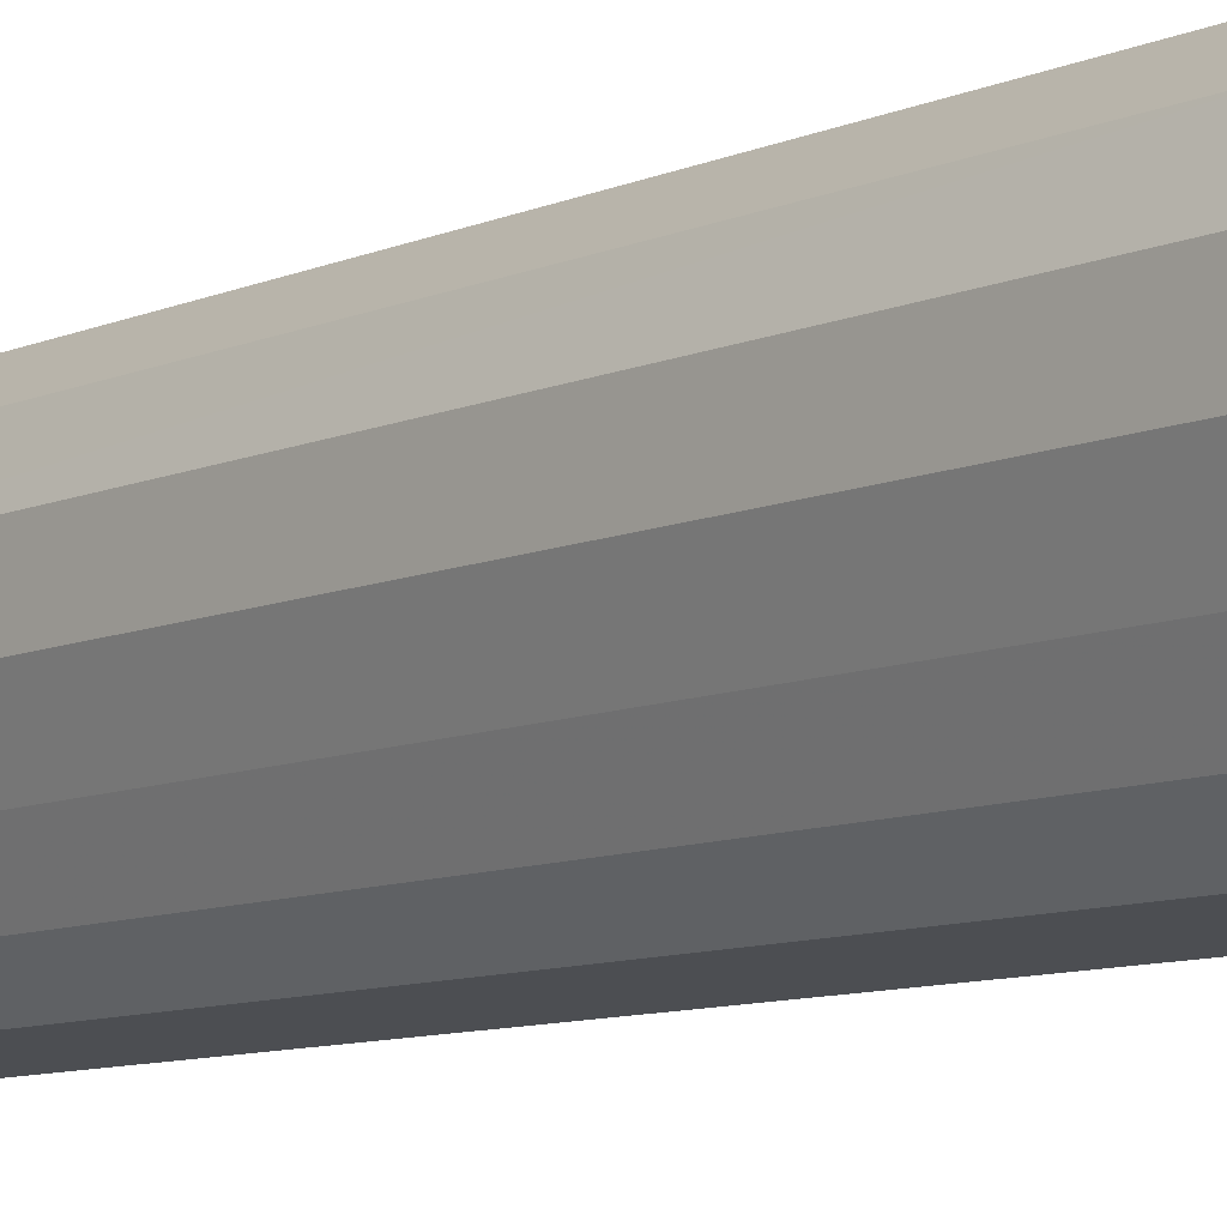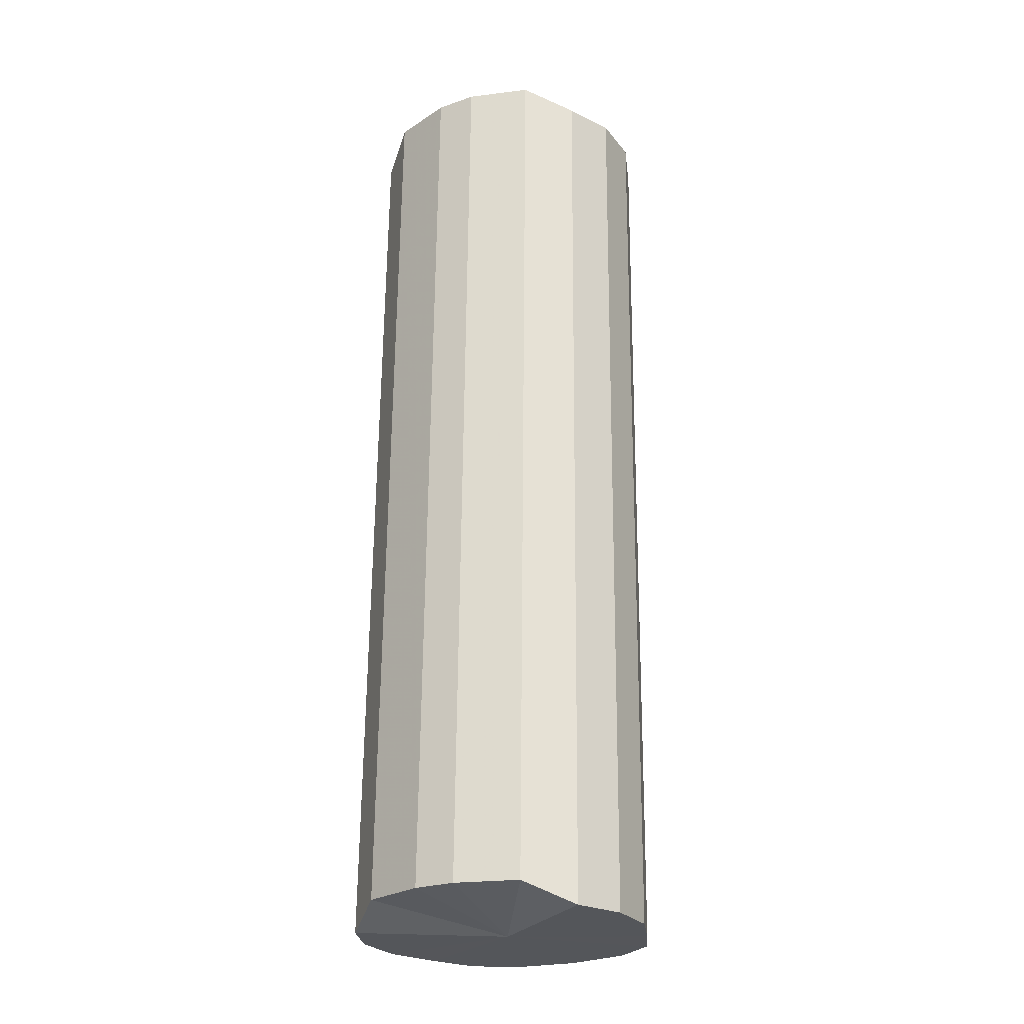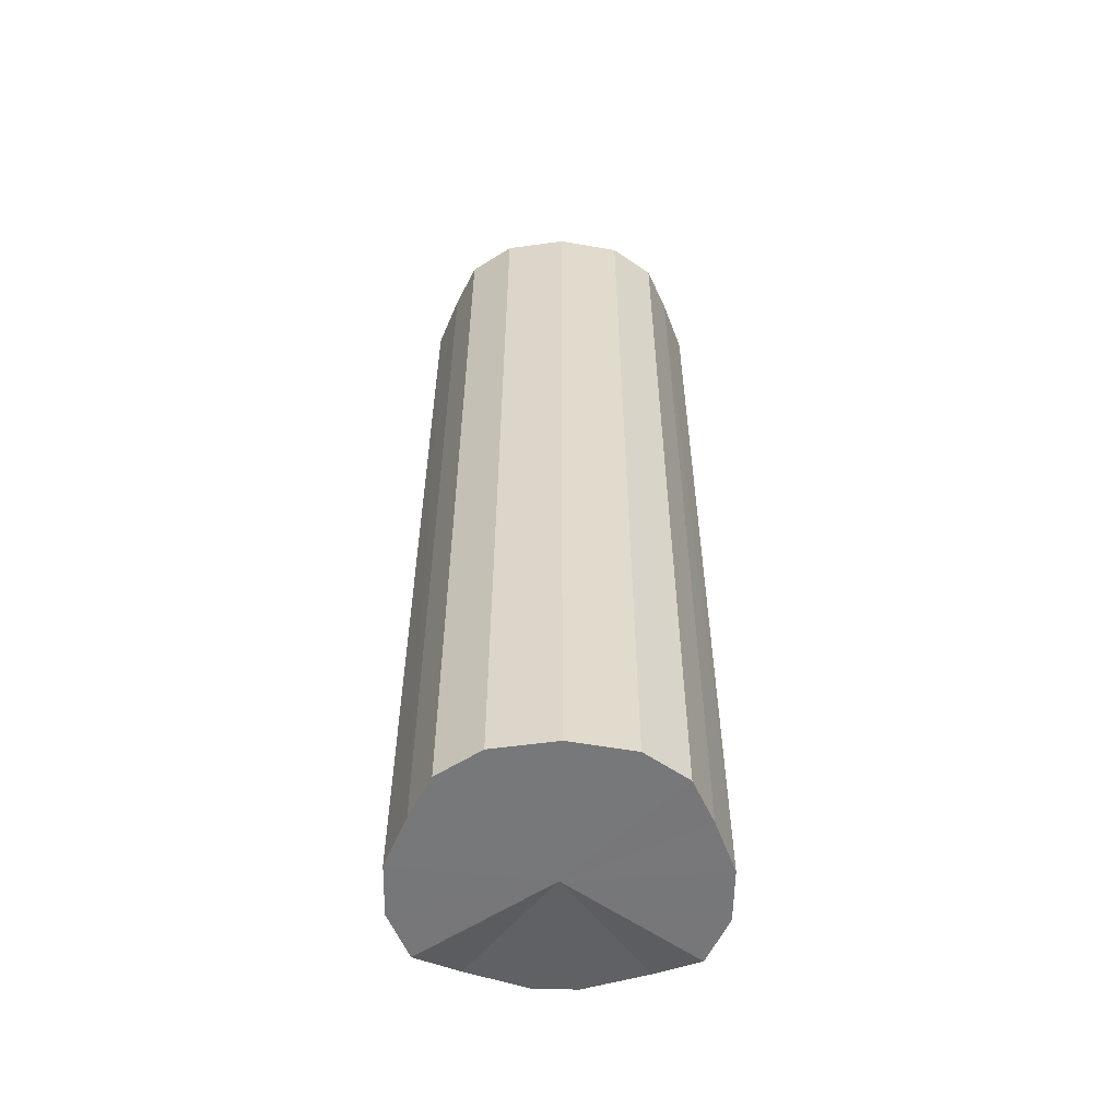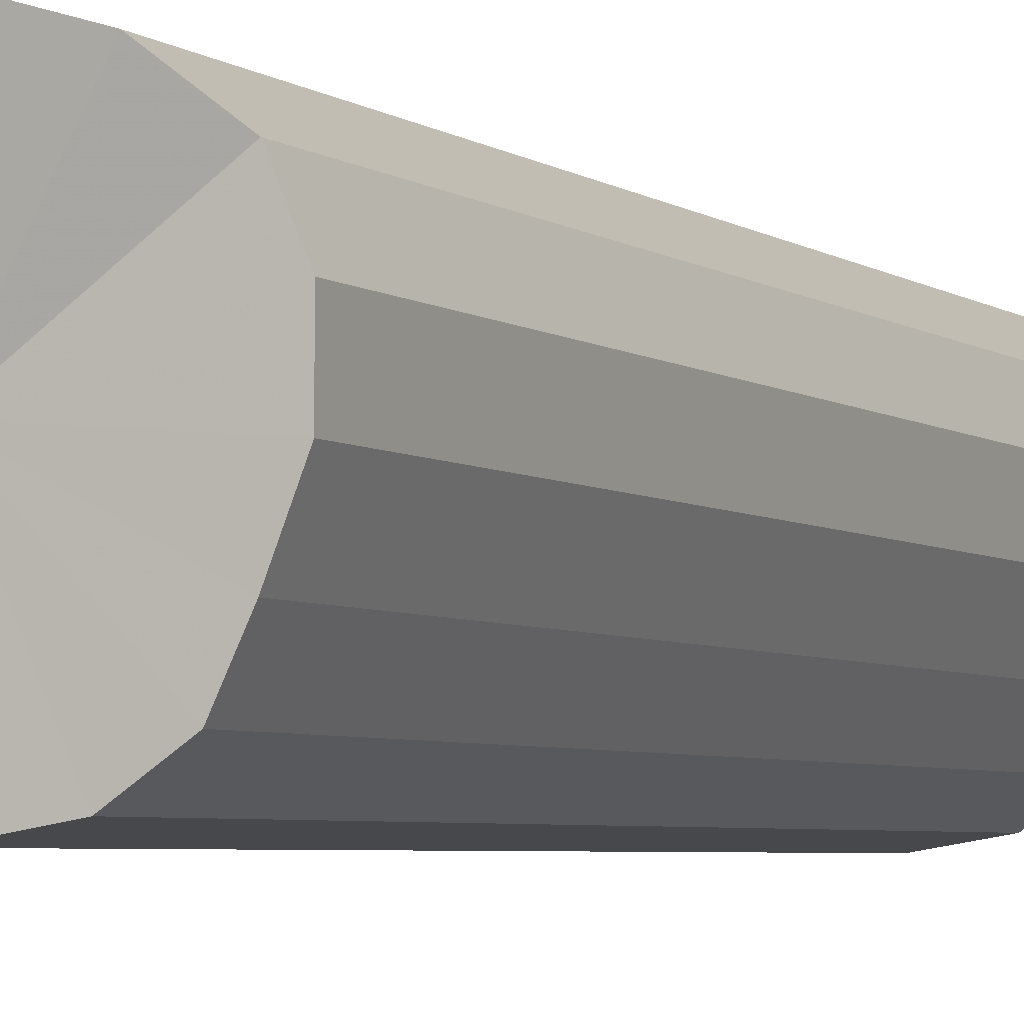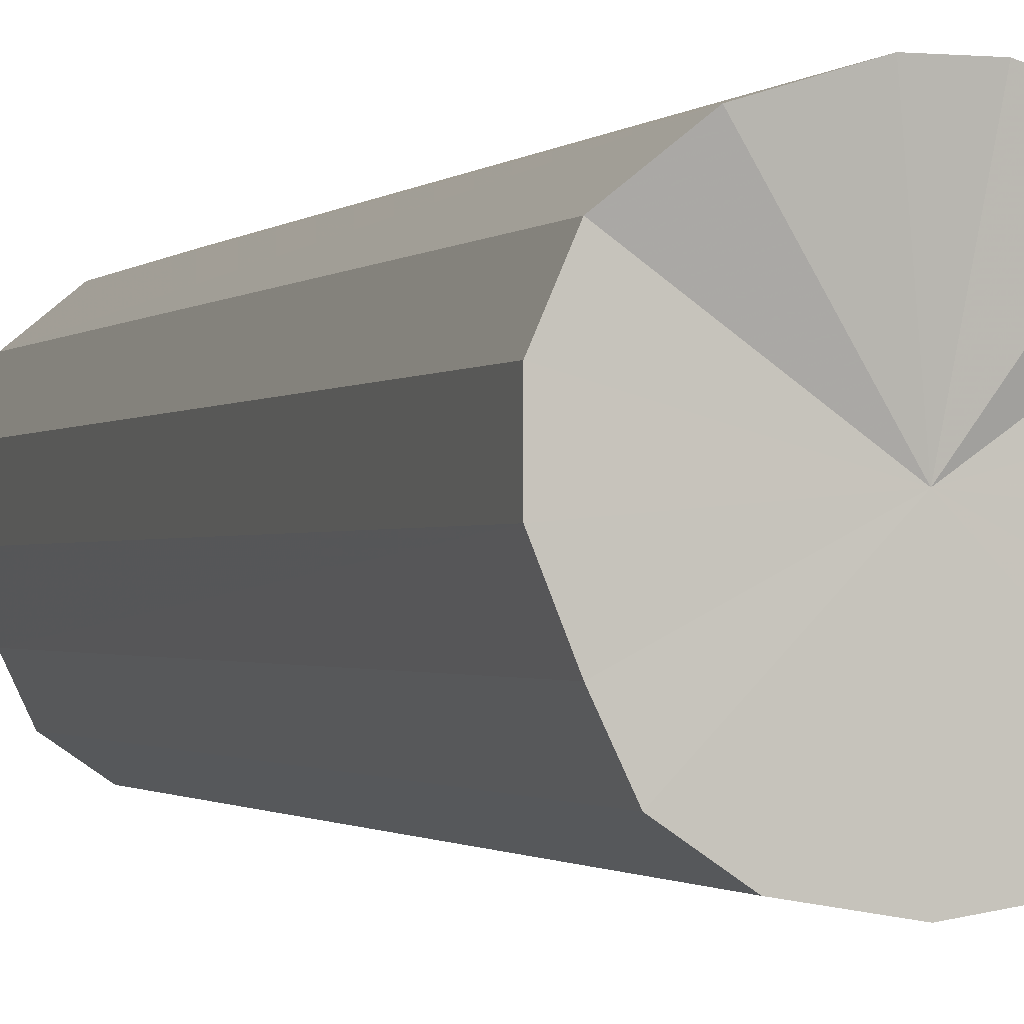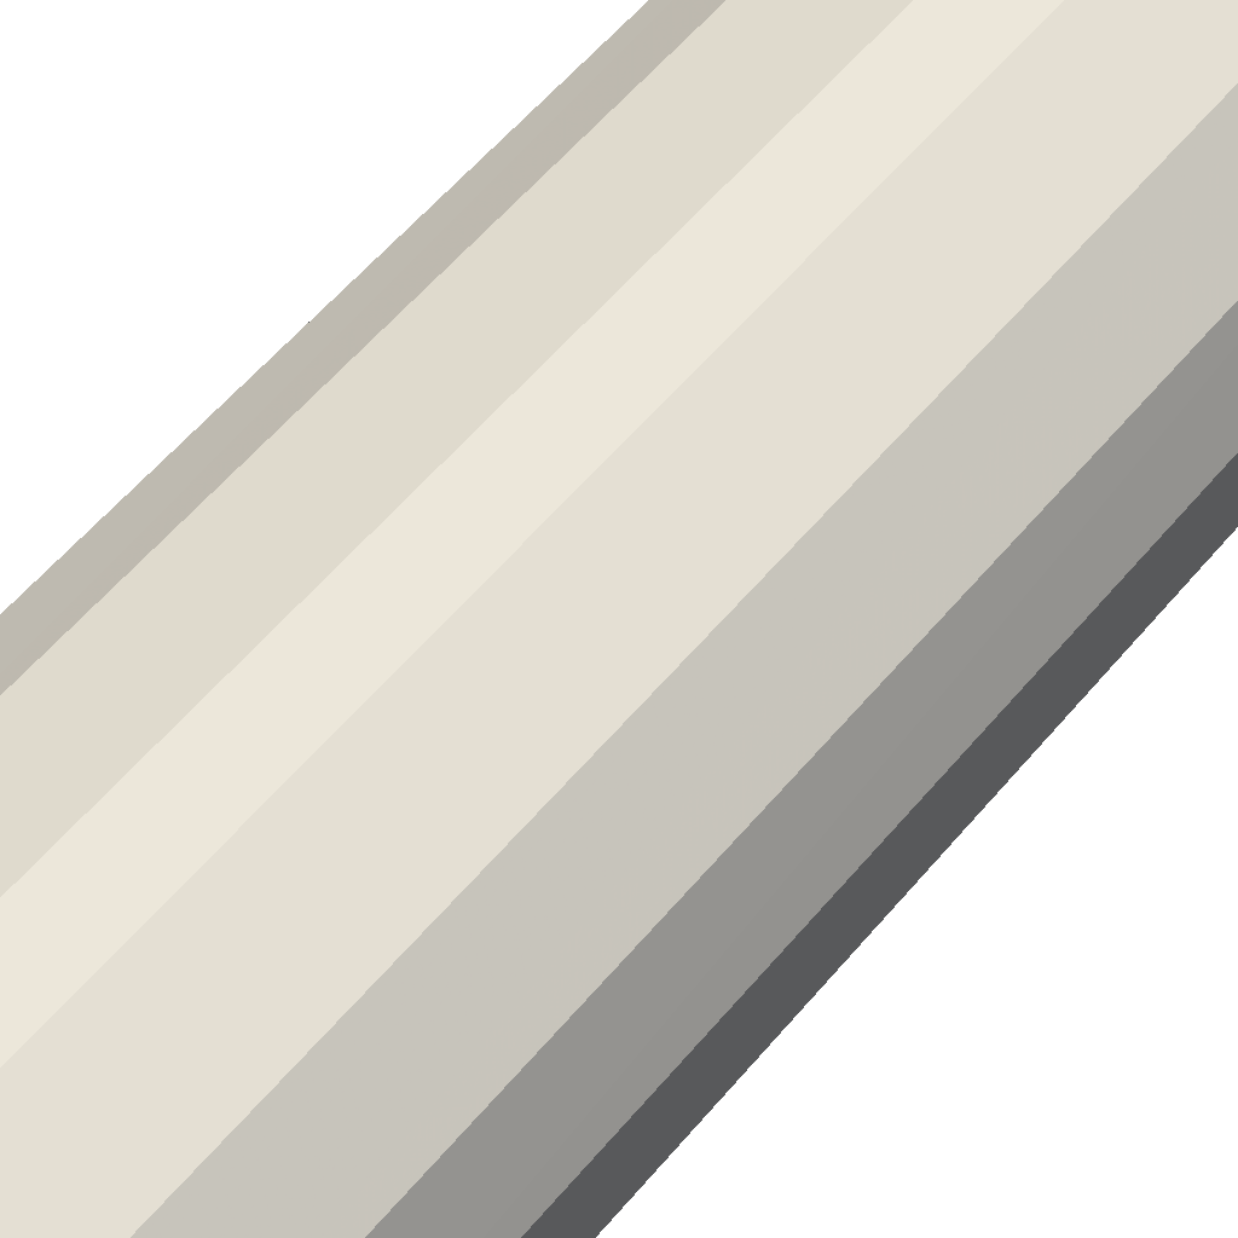
<metadata>
{"format":"obj","ext":"obj","renderer":"f3d","projection":"perspective","resolution":1024,"background":"white","views":[{"elev":-10.3,"azim":139.4,"up":"+Z"},{"elev":-25.6,"azim":28.8,"up":"+Y"},{"elev":-57.3,"azim":178.9,"up":"+Y"},{"elev":-5.4,"azim":-154.6,"up":"+Z"},{"elev":-2.0,"azim":161.9,"up":"+Z"},{"elev":54.6,"azim":38.0,"up":"+Z"}]}
</metadata>
<code>
o 28658
v 2225 1873 7.984
v 2225 1873 7.989
v 2225 1873 7.992
v 2225 1873 8.002
v 2225 1873 7.997
v 2225 1873 7.989
v 2225 1873 7.997
v 2225 1873 8.023
v 2225 1873 8.01
v 2225 1873 8.002
v 2225 1873 8.01
v 2225 1873 8.048
v 2225 1873 8.031
v 2225 1873 8.023
v 2225 1873 8.031
v 2225 1873 8.074
v 2225 1873 8.056
v 2225 1873 8.048
v 2225 1873 8.056
v 2225 1873 8.097
v 2225 1873 8.082
v 2225 1873 8.074
v 2225 1873 8.082
v 2225 1873 8.115
v 2225 1873 8.105
v 2225 1873 8.097
v 2225 1873 8.105
v 2225 1873 8.124
v 2225 1873 8.123
v 2225 1873 8.115
v 2225 1873 8.123
v 2225 1873 8.124
v 2225 1873 8.132
v 2225 1873 8.132
v 2225 1873 7.992
v 2225 1873 7.989
v 2225 1873 7.997
v 2225 1873 8.002
v 2225 1873 8.01
v 2225 1873 7.997
v 2225 1873 7.984
v 2225 1873 8.01
v 2225 1873 7.989
v 2225 1873 8.023
v 2225 1873 8.031
v 2225 1873 8.031
v 2225 1873 8.002
v 2225 1873 8.056
v 2225 1873 8.023
v 2225 1873 8.048
v 2225 1873 8.056
v 2225 1873 8.082
v 2225 1873 8.048
v 2225 1873 8.105
v 2225 1873 8.074
v 2225 1873 8.074
v 2225 1873 8.082
v 2225 1873 8.123
v 2225 1873 8.097
v 2225 1873 8.132
v 2225 1873 8.115
v 2225 1873 8.097
v 2225 1873 8.105
v 2225 1873 8.132
v 2225 1873 8.124
v 2225 1873 8.123
v 2225 1873 8.124
v 2225 1873 8.115
v 2225 1873 8.055
v 2225 1873 7.989
v 2225 1873 7.984
v 2225 1873 8.002
v 2225 1873 7.989
v 2225 1873 8.023
v 2225 1873 8.002
v 2225 1873 8.048
v 2225 1873 8.023
v 2225 1873 8.074
v 2225 1873 8.048
v 2225 1873 8.097
v 2225 1873 8.074
v 2225 1873 8.115
v 2225 1873 8.097
v 2225 1873 8.124
v 2225 1873 8.115
v 2225 1873 8.124
v 2225 1873 8.062
v 2225 1873 7.992
v 2225 1873 7.997
v 2225 1873 7.997
v 2225 1873 8.01
v 2225 1873 8.01
v 2225 1873 8.031
v 2225 1873 8.031
v 2225 1873 8.056
v 2225 1873 8.056
v 2225 1873 8.082
v 2225 1873 8.082
v 2225 1873 8.105
v 2225 1873 8.105
v 2225 1873 8.123
v 2225 1873 8.123
v 2225 1873 8.132
v 2225 1873 8.132
f 1 2 3
f 2 4 5
f 6 1 7
f 4 8 9
f 10 6 11
f 8 12 13
f 14 10 15
f 12 16 17
f 18 14 19
f 16 20 21
f 22 18 23
f 20 24 25
f 26 22 27
f 24 28 29
f 30 26 31
f 28 32 33
f 32 30 34
f 35 36 37
f 37 38 39
f 40 41 35
f 42 43 40
f 39 44 45
f 46 47 42
f 48 49 46
f 45 50 51
f 52 53 48
f 54 55 52
f 51 56 57
f 58 59 54
f 60 61 58
f 57 62 63
f 64 65 60
f 66 67 64
f 63 68 66
f 69 70 71
f 69 72 70
f 69 71 73
f 69 74 72
f 69 73 75
f 69 76 74
f 69 75 77
f 69 78 76
f 69 77 79
f 69 80 78
f 69 79 81
f 69 82 80
f 69 81 83
f 69 84 82
f 69 83 85
f 69 86 84
f 69 85 86
f 87 88 89
f 87 90 88
f 87 89 91
f 87 92 90
f 87 91 93
f 87 94 92
f 87 93 95
f 87 96 94
f 87 95 97
f 87 98 96
f 87 97 99
f 87 100 98
f 87 99 101
f 87 102 100
f 87 101 103
f 87 104 102
f 87 103 104

</code>
